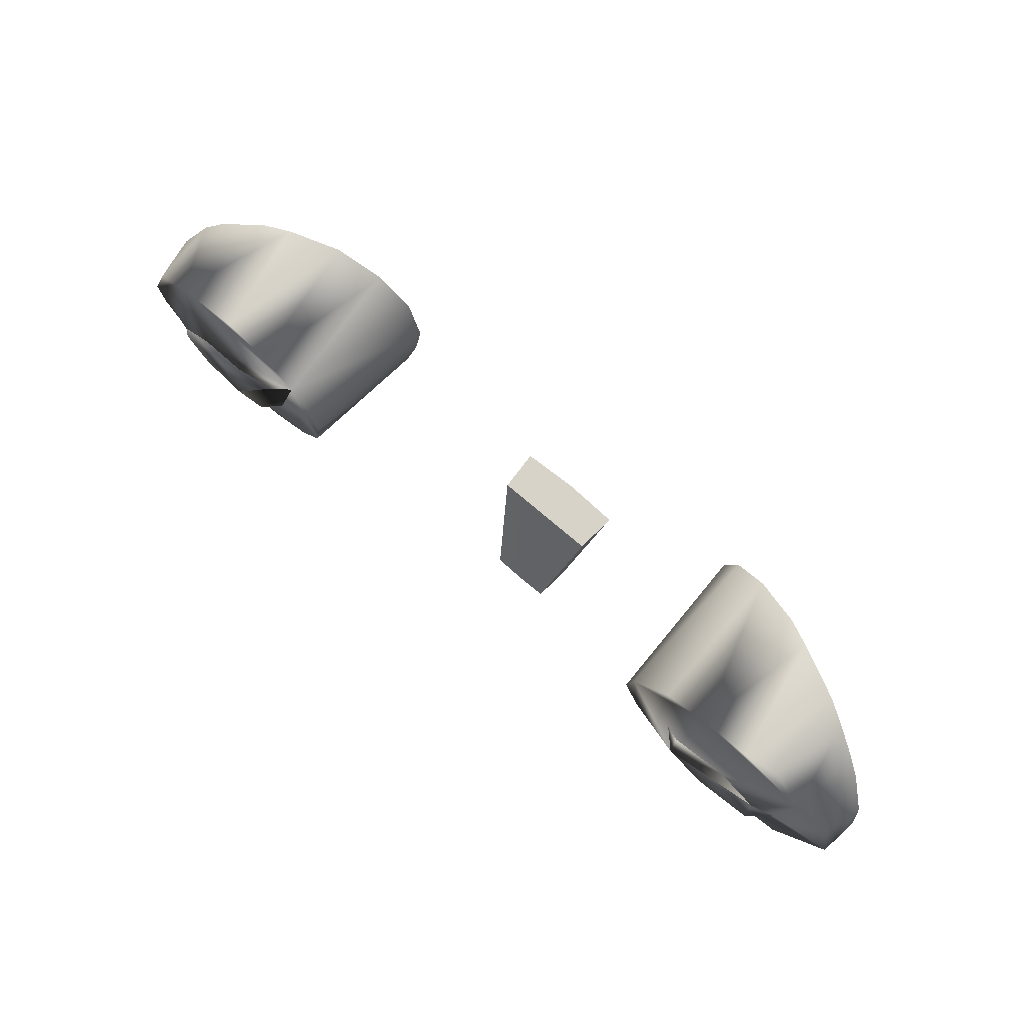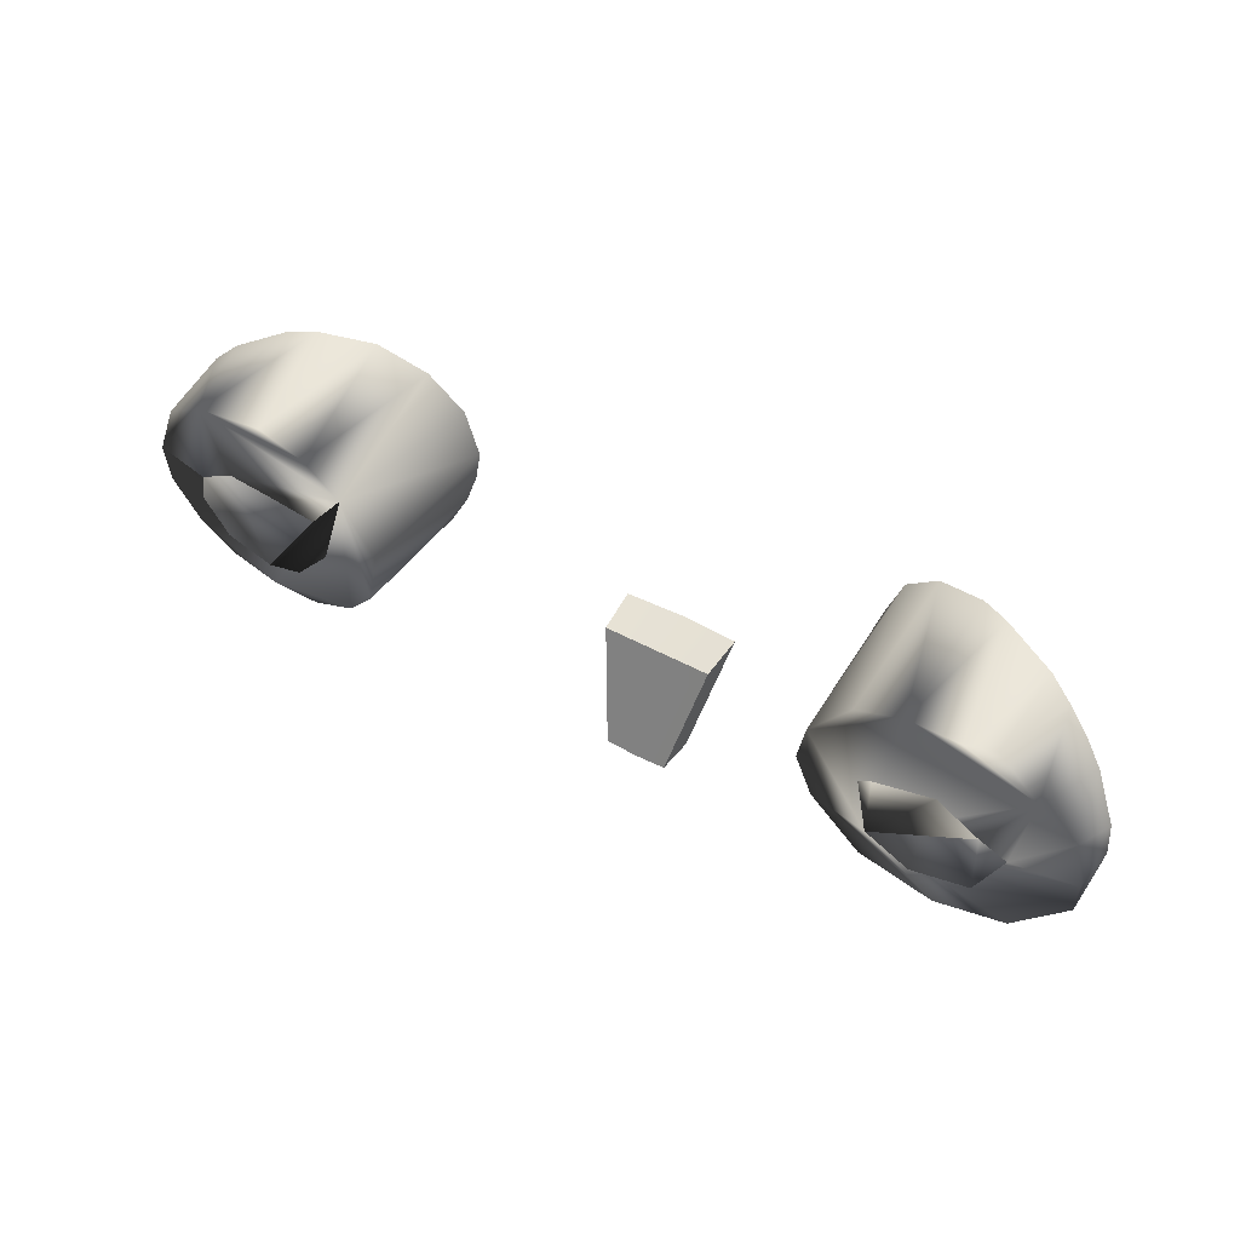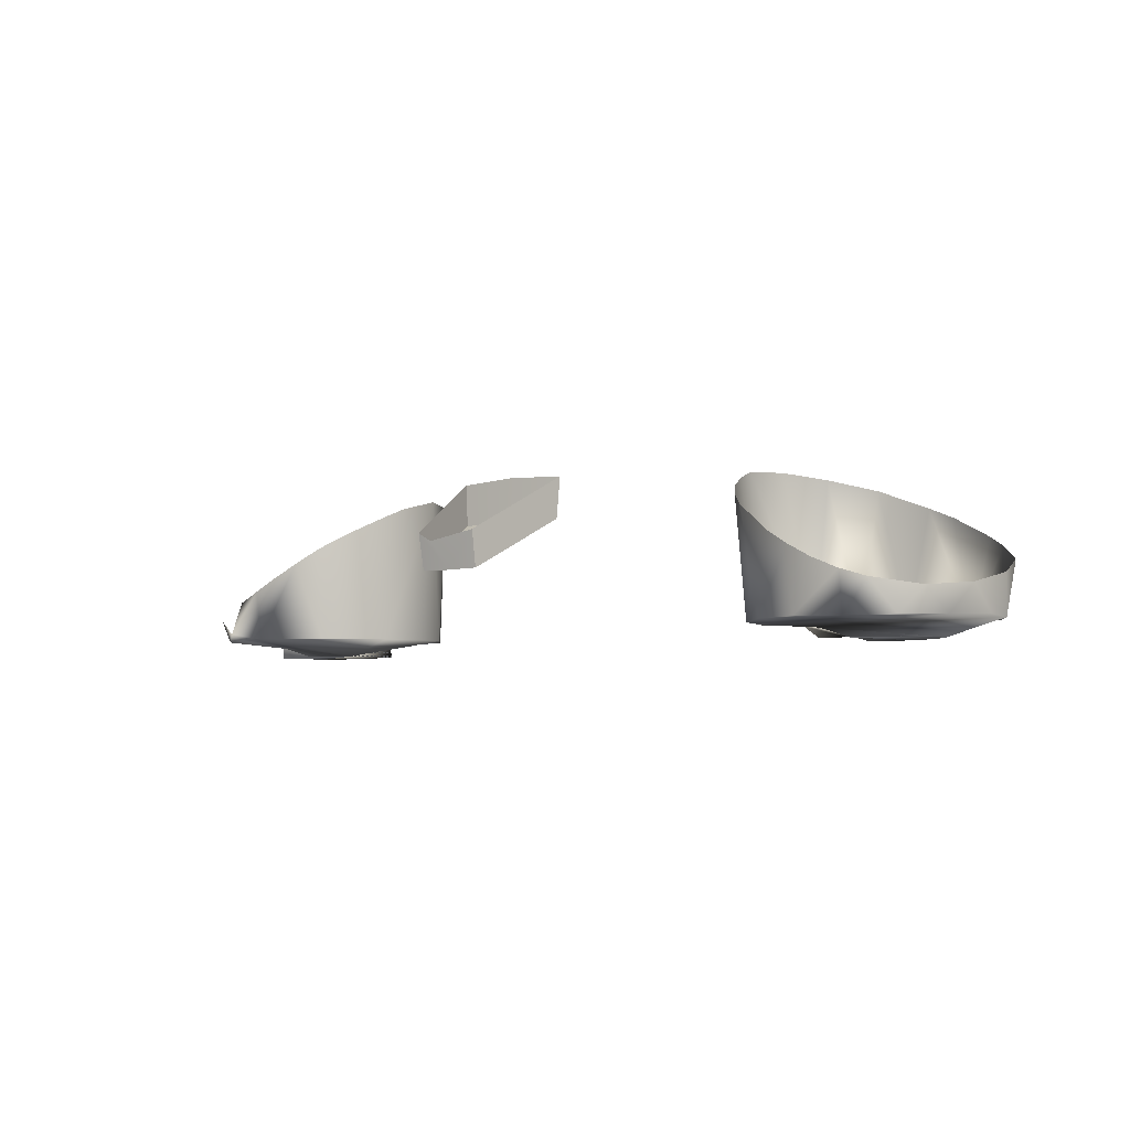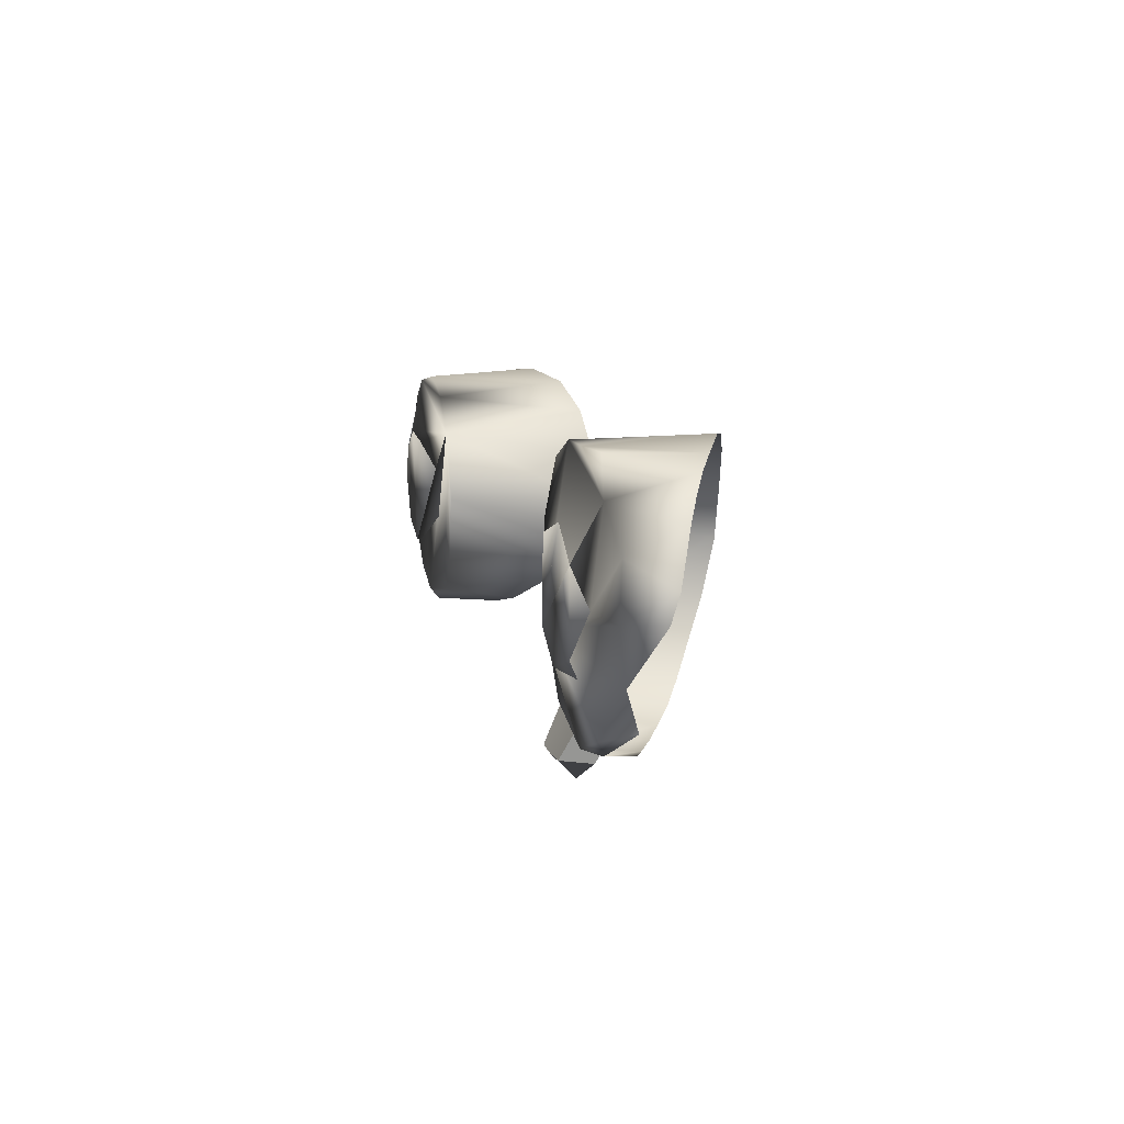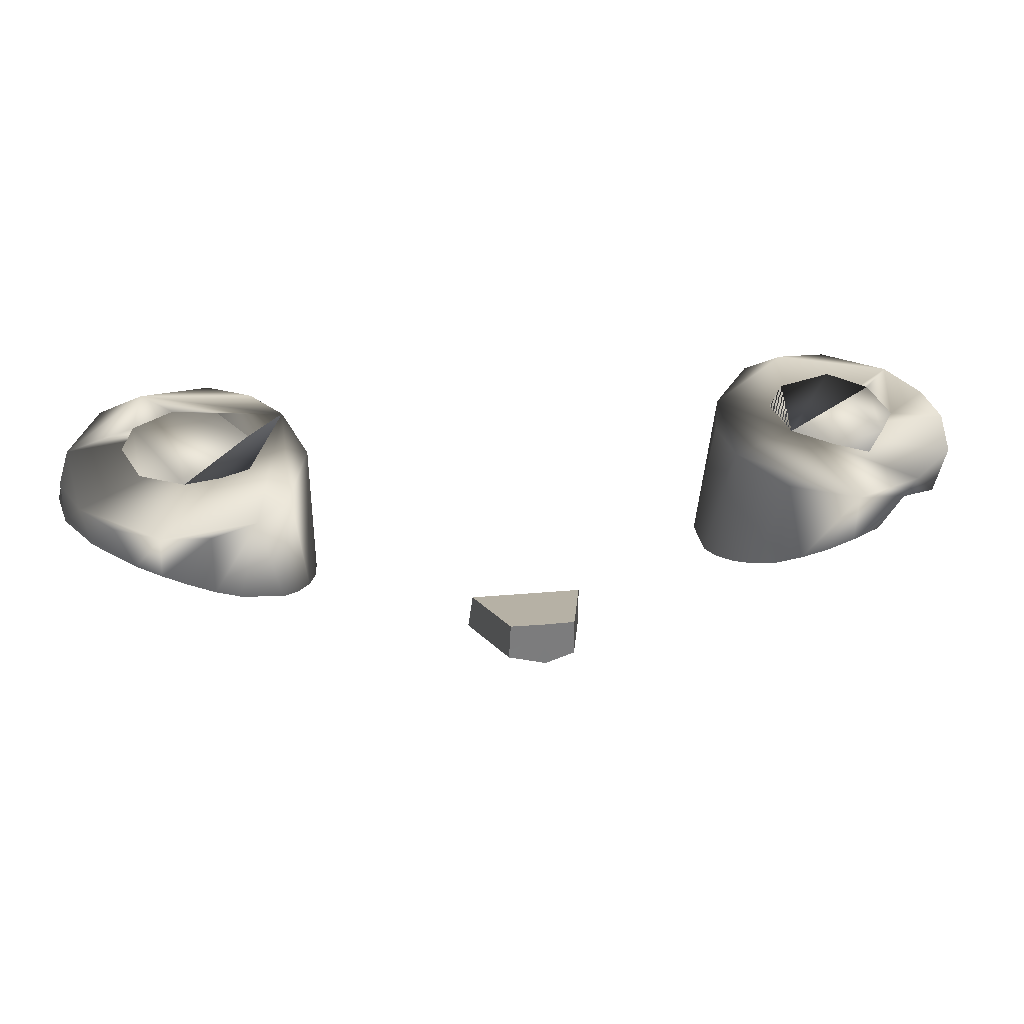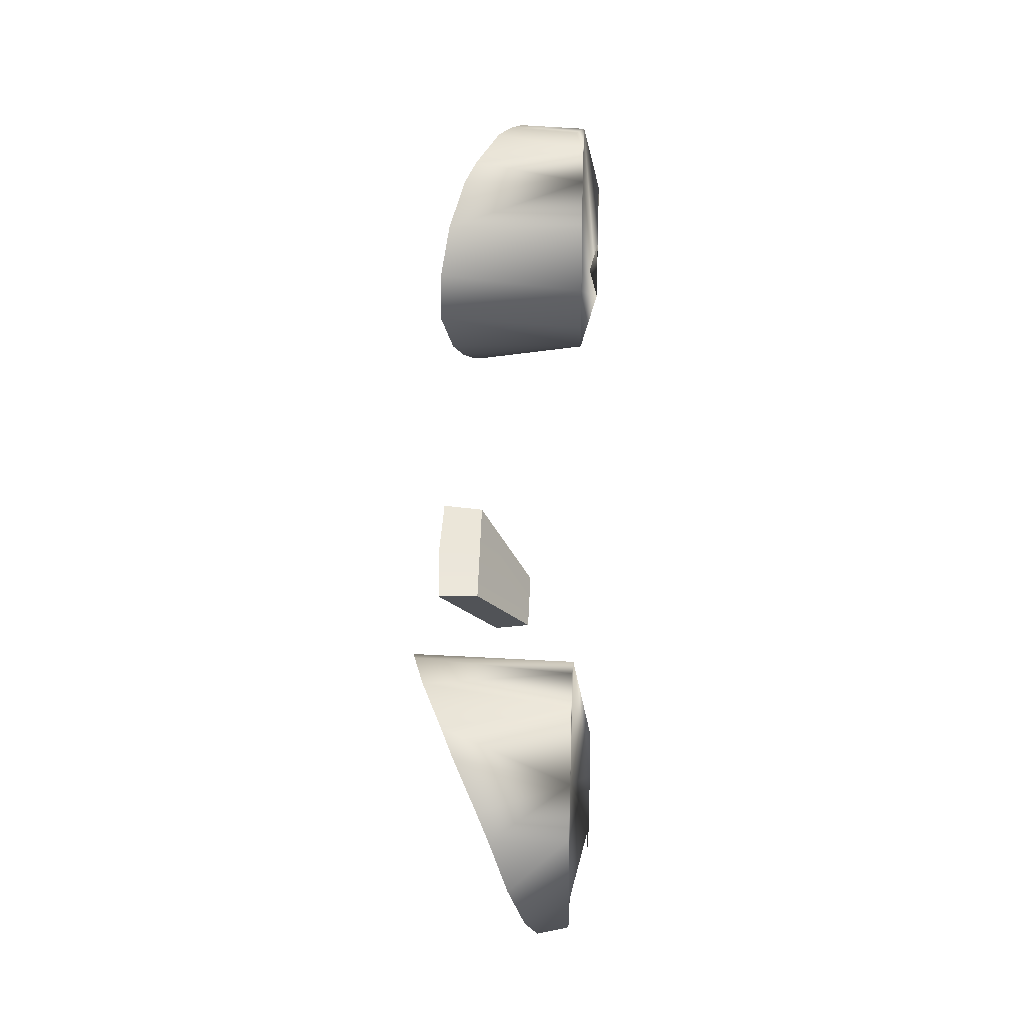
<metadata>
{"format":"obj","ext":"obj","renderer":"f3d","projection":"perspective","resolution":1024,"background":"white","views":[{"elev":76.8,"azim":-138.2,"up":"+Y"},{"elev":57.7,"azim":-146.9,"up":"+Y"},{"elev":-5.3,"azim":27.0,"up":"+Z"},{"elev":18.6,"azim":-103.4,"up":"+Y"},{"elev":-48.6,"azim":177.3,"up":"+Y"},{"elev":48.5,"azim":92.1,"up":"+Y"}]}
</metadata>
<code>
o Teal
v 0.3267 3.098 0.2835
v 0.3257 3.113 0.2838
v 0.3312 3.127 0.2828
v 0.3754 3.139 0.2768
v 0.396 3.123 0.2768
v 0.3993 3.103 0.2764
v 0.3859 3.08 0.2759
v 0.36 3.073 0.2757
v 0.3407 3.081 0.2764
v 0.3492 3.14 0.277
v -0.05299 3.171 0.2825
v -0.0341 3.132 0.2817
v -0.01697 3.2 0.2771
v -0.03985 3.188 0.2765
v -0.04249 3.145 0.2759
v -0.01249 3.13 0.2757
v 0.01152 3.142 0.276
v 0.01303 3.186 0.2769
v 0.1984 3.063 0.3681
v 0.1759 3.005 0.3343
v 0.1966 3.062 0.3445
v 0.1758 3.009 0.3141
v 0.1561 2.995 0.3278
v 0.1657 3.067 0.3697
v 0.1332 3.073 0.3681
v 0.1397 3.01 0.3343
v 0.1347 3.072 0.3445
v 0.1582 3.011 0.3137
v 0.1407 3.014 0.3141
v 0.3267 3.098 0.2835
v 0.3257 3.113 0.2838
v 0.3312 3.127 0.2828
v 0.3988 3.166 0.2871
v 0.42 3.149 0.2871
v 0.4327 3.11 0.2861
v 0.4319 3.083 0.2865
v 0.417 3.06 0.2852
v 0.3954 3.044 0.2848
v 0.369 3.037 0.2846
v 0.3416 3.04 0.2853
v 0.3176 3.055 0.2855
v 0.3019 3.078 0.2852
v 0.2954 3.118 0.2861
v 0.3133 3.153 0.2866
v 0.3338 3.171 0.2873
v 0.3601 3.177 0.2875
v 0.3754 3.139 0.2768
v 0.396 3.123 0.2768
v 0.3993 3.103 0.2764
v 0.3859 3.08 0.2759
v 0.36 3.073 0.2757
v 0.3407 3.081 0.2764
v 0.3492 3.14 0.277
v -0.05299 3.171 0.2825
v -0.0341 3.132 0.2817
v 0.02368 3.167 0.2826
v -0.01929 3.235 0.2875
v -0.0337 3.236 0.2921
v -0.05724 3.221 0.2871
v -0.07795 3.202 0.2897
v -0.08536 3.175 0.2867
v -0.08555 3.147 0.2901
v -0.06091 3.113 0.2848
v -0.05152 3.102 0.2892
v -0.0242 3.094 0.2853
v 0.01598 3.101 0.2848
v 0.0443 3.129 0.2853
v 0.05438 3.154 0.2861
v 0.05119 3.181 0.2864
v 0.03128 3.216 0.2873
v 0.007711 3.23 0.2875
v -0.01697 3.2 0.2771
v -0.03985 3.188 0.2765
v -0.04249 3.145 0.2759
v -0.01249 3.13 0.2757
v 0.01152 3.142 0.276
v 0.01303 3.186 0.2769
v 0.003617 3.09 0.3301
v 0.3736 3.175 0.3527
v -0.02473 3.09 0.3141
v 0.369 3.032 0.3079
v 0.01697 3.095 0.3388
v 0.008148 3.229 0.359
v 0.3546 3.033 0.3141
v -0.03413 3.232 0.3403
v -0.005758 3.233 0.3527
v 0.02909 3.102 0.3463
v -0.01046 3.089 0.3218
v 0.3406 3.036 0.3218
v 0.3194 3.161 0.3702
v 0.03951 3.111 0.3532
v -0.0475 3.228 0.3332
v 0.3005 3.139 0.3729
v 0.389 3.172 0.3461
v 0.04783 3.122 0.3598
v 0.3275 3.041 0.3301
v 0.3832 3.035 0.3035
v 0.03277 3.213 0.3675
v 0.05371 3.134 0.3658
v -0.05964 3.221 0.3269
v 0.435 3.123 0.317
v 0.4125 3.158 0.3332
v 0.3059 3.06 0.3464
v -0.07007 3.212 0.3215
v 0.4223 3.148 0.3269
v 0.2983 3.072 0.3532
v 0.05742 3.162 0.3727
v 0.2932 3.085 0.3598
v 0.2908 3.098 0.3658
v 0.05008 3.19 0.3721
v 0.4277 3.068 0.3017
v -0.08431 3.188 0.3134
v 0.2913 3.112 0.3709
v 0.4089 3.047 0.2994
v 0.4369 3.095 0.3082
v -0.08754 3.174 0.3082
v 0.345 3.173 0.3639
v -0.07304 3.12 0.2993
v -0.03863 3.094 0.3079
f 7 6 5
f 11 15 14
f 28 29 26 23 20 22
f 25 27 21 19 24
f 12 16 15
f 20 19 21 22
f 26 29 27 25
f 8 7 5 4 3 2 1 9
f 13 14 15 16 17 18
f 27 29 28 22 21
f 3 4 10
f 48 35 33 47
f 66 67 65
f 45 33 46
f 41 40 39
f 44 42 41 39 37 35 48 49 50 51 52 30 31 32 53 47 33 45
f 54 73 59 60 61
f 65 63 64
f 69 67 68
f 39 38 37
f 44 43 42
f 56 77 76
f 76 75 55 74 54 61 62 63 65 67 69 71 59 73 72 77 56
f 46 79 117
f 79 46 33 94
f 44 45 90
f 94 33 102
f 105 102 33 34
f 105 34 101
f 101 34 35
f 35 115 101
f 35 36 111 115
f 111 36 37
f 111 37 114
f 37 38 114
f 38 97 114
f 38 39 97
f 39 81 97
f 40 84 81 39
f 84 40 89
f 89 40 41 96
f 96 41 103
f 103 41 42
f 103 42 106
f 106 42 108
f 108 42 43 109
f 109 43 113
f 113 43 44 93
f 93 44 90
f 45 117 90
f 45 46 117
f 86 57 71 83
f 85 57 86
f 98 70 110
f 85 58 57
f 92 59 58 85
f 100 59 92
f 104 60 59 100
f 112 60 104
f 112 61 60
f 116 61 112
f 62 61 116
f 118 63 62
f 64 63 118
f 80 65 64 119
f 88 65 80
f 78 66 65 88
f 82 66 78
f 87 66 82
f 91 67 66 87
f 95 67 91
f 99 67 95
f 107 68 67 99
f 107 69 68
f 110 69 107
f 110 70 69
f 98 71 70
f 83 71 98
f 35 34 33
f 70 71 69
f 57 58 59 71
f 35 37 36

</code>
